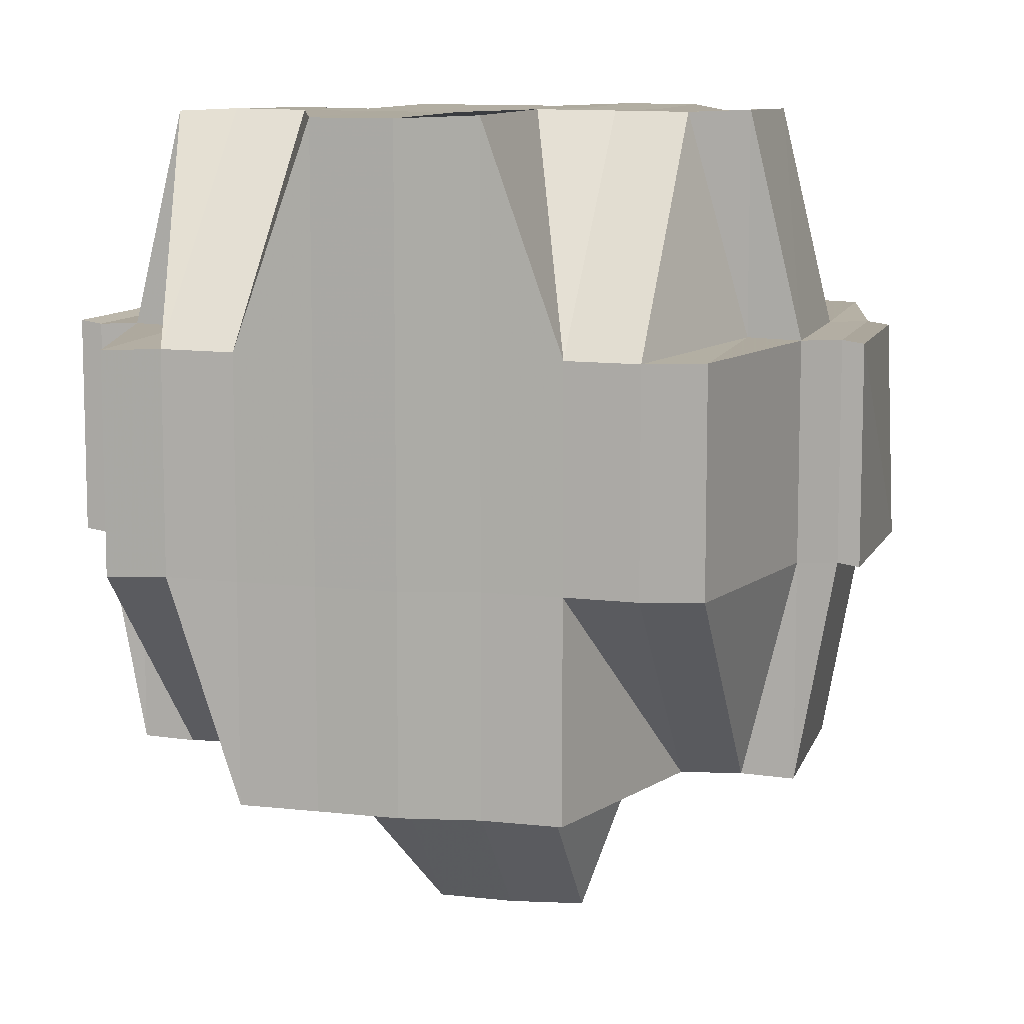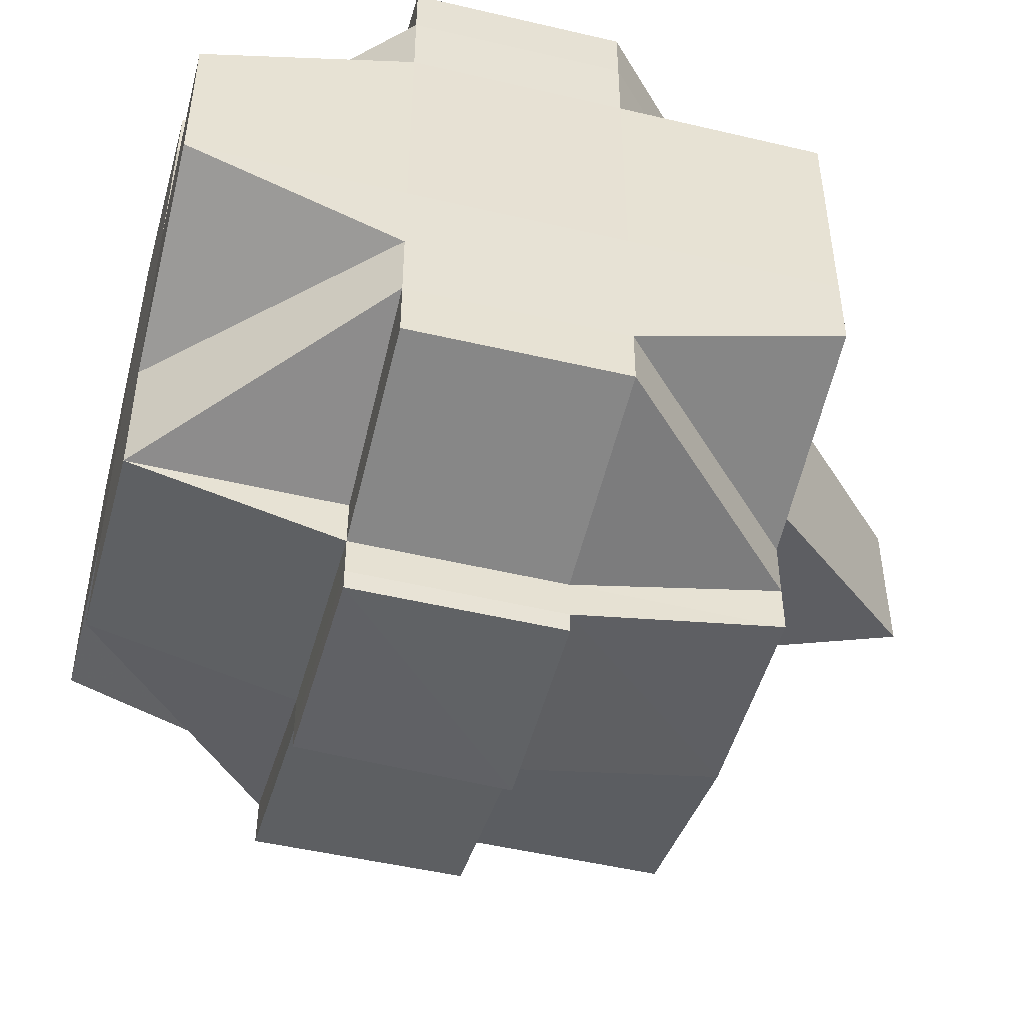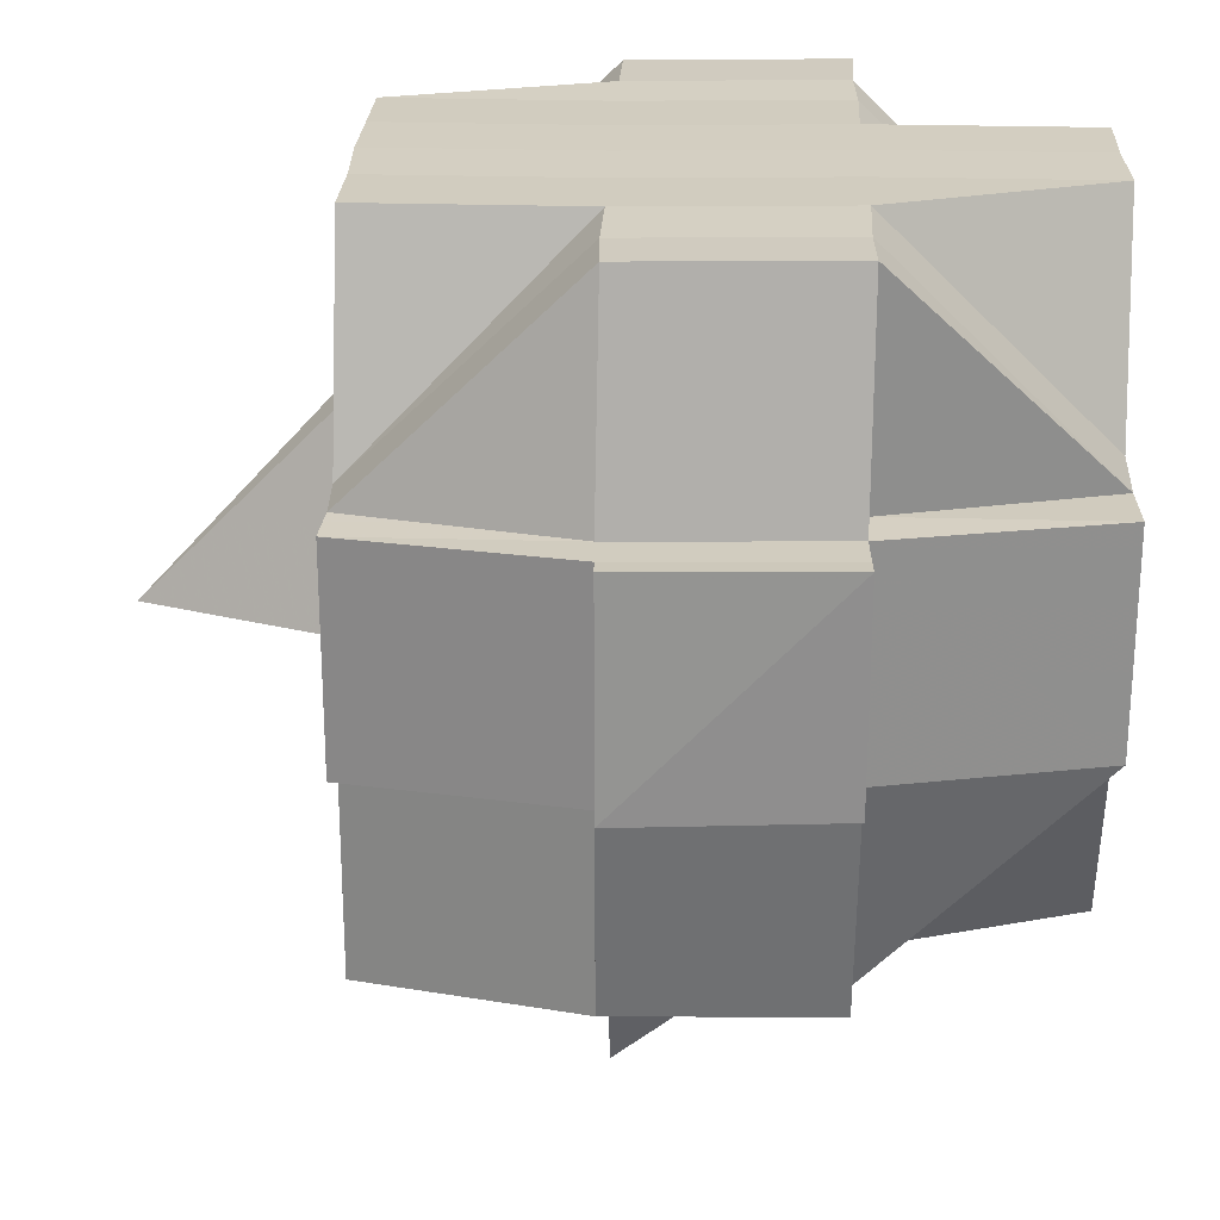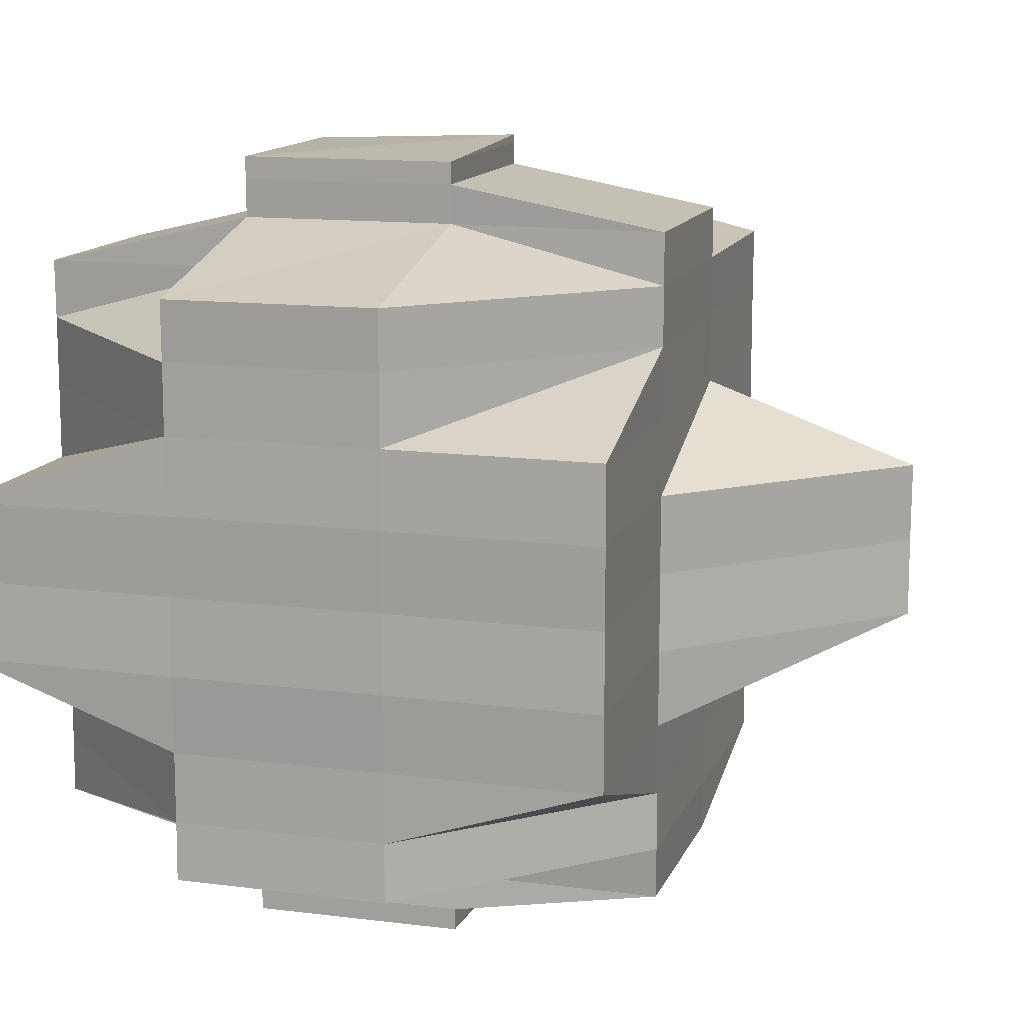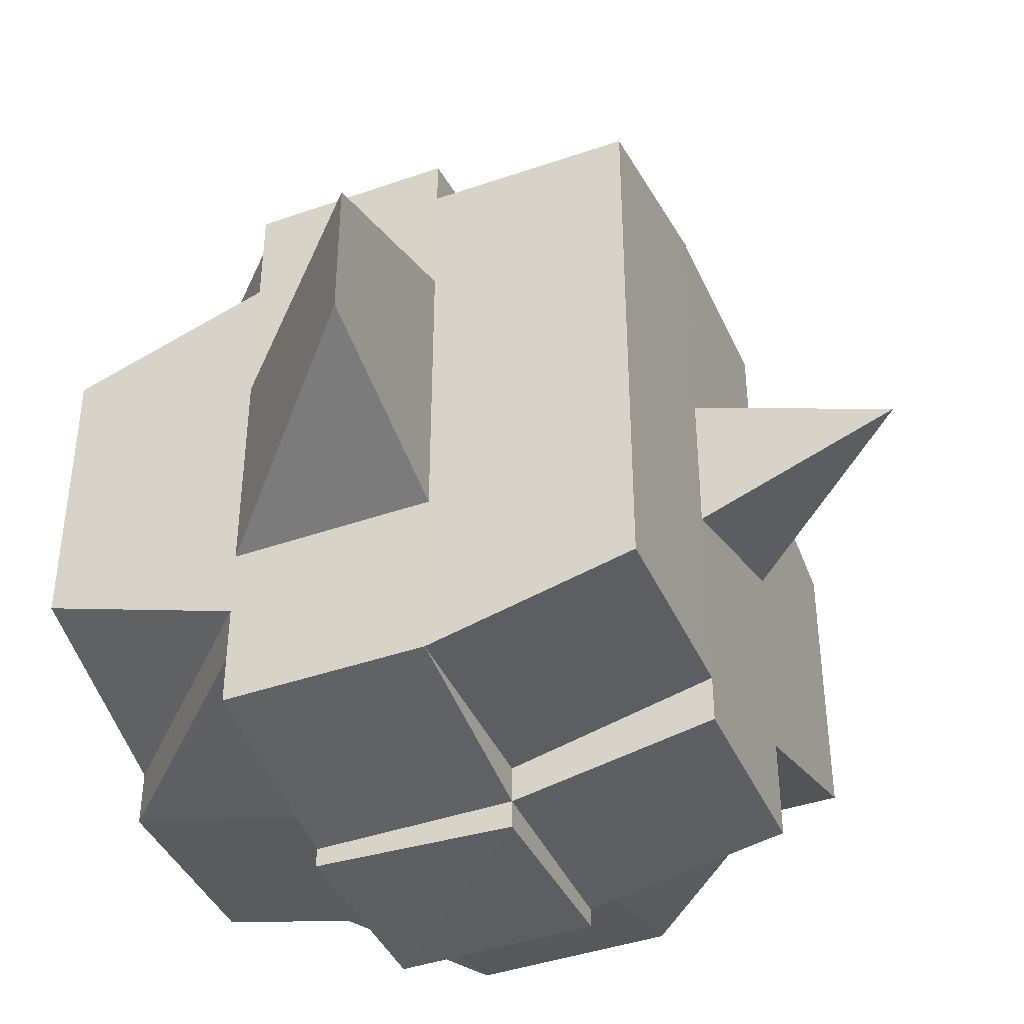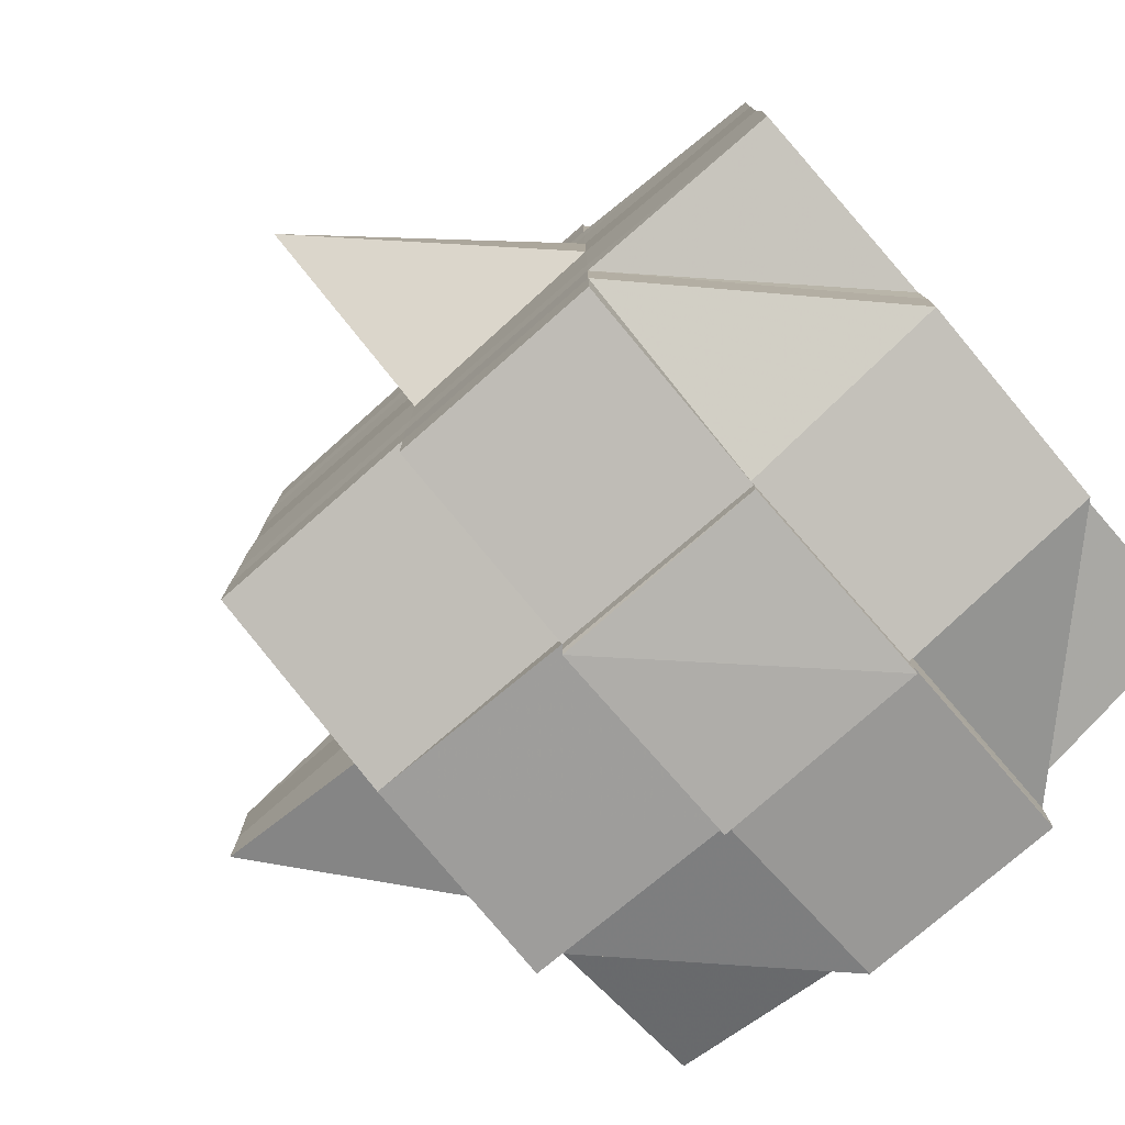
<metadata>
{"format":"obj","ext":"obj","renderer":"f3d","projection":"perspective","resolution":1024,"background":"white","views":[{"elev":9.8,"azim":-75.7,"up":"+Y"},{"elev":-48.7,"azim":-104.7,"up":"+Z"},{"elev":25.0,"azim":-178.0,"up":"+Y"},{"elev":13.4,"azim":-73.5,"up":"+Z"},{"elev":-41.1,"azim":22.9,"up":"+Z"},{"elev":-78.8,"azim":130.7,"up":"+Z"}]}
</metadata>
<code>
o 347
v 2179 1864 13.49
v 2179 1864 13.49
v 2179 1864 13.49
v 2179 1864 13.49
v 2179 1864 13.49
v 2179 1864 13.49
v 2179 1864 13.49
v 2179 1864 13.49
v 2179 1864 13.49
v 2179 1864 13.48
v 2179 1864 13.49
v 2179 1864 13.49
v 2179 1864 13.49
v 2179 1864 13.49
v 2179 1864 13.49
v 2179 1864 13.49
v 2179 1864 13.49
v 2179 1864 13.49
v 2179 1864 13.49
v 2179 1864 13.49
v 2179 1864 13.49
v 2179 1864 13.49
v 2179 1864 13.48
v 2179 1864 13.48
v 2179 1864 13.49
v 2179 1864 13.49
v 2179 1864 13.48
v 2179 1864 13.48
v 2179 1864 13.49
v 2179 1864 13.49
v 2179 1864 13.49
v 2179 1864 13.49
v 2179 1864 13.48
v 2179 1864 13.48
v 2179 1864 13.48
v 2179 1864 13.48
v 2179 1864 13.48
v 2179 1864 13.48
v 2179 1864 13.48
v 2179 1864 13.48
v 2179 1864 13.48
v 2179 1864 13.48
v 2179 1864 13.48
v 2179 1864 13.48
v 2179 1864 13.49
v 2179 1864 13.48
v 2179 1864 13.49
v 2179 1864 13.49
v 2179 1864 13.49
v 2179 1864 13.48
v 2179 1864 13.48
v 2179 1864 13.49
v 2179 1864 13.49
v 2179 1864 13.49
v 2179 1864 13.48
v 2179 1864 13.48
v 2179 1864 13.48
v 2179 1864 13.48
v 2179 1864 13.47
v 2179 1864 13.47
v 2179 1864 13.47
v 2179 1864 13.47
v 2179 1864 13.47
v 2179 1864 13.47
v 2179 1864 13.47
v 2179 1864 13.47
v 2179 1864 13.47
v 2179 1864 13.46
v 2179 1864 13.47
v 2179 1864 13.47
v 2179 1864 13.47
v 2179 1864 13.47
v 2179 1864 13.47
v 2179 1864 13.47
v 2179 1864 13.48
v 2179 1864 13.46
v 2179 1864 13.46
v 2179 1864 13.46
v 2179 1864 13.46
v 2179 1864 13.46
v 2179 1864 13.46
v 2179 1864 13.46
v 2179 1864 13.46
v 2179 1864 13.47
v 2179 1864 13.46
v 2179 1864 13.46
v 2179 1864 13.46
v 2179 1864 13.46
v 2179 1864 13.46
v 2179 1864 13.45
v 2179 1864 13.45
v 2179 1864 13.45
v 2179 1864 13.45
v 2179 1864 13.45
v 2179 1864 13.45
v 2179 1864 13.45
v 2179 1864 13.46
v 2179 1864 13.45
v 2179 1864 13.45
v 2179 1864 13.45
v 2179 1864 13.45
v 2179 1864 13.45
v 2179 1864 13.45
v 2179 1864 13.45
v 2179 1864 13.45
v 2179 1864 13.45
v 2179 1864 13.45
v 2179 1864 13.46
v 2179 1864 13.45
v 2179 1864 13.45
v 2179 1864 13.45
v 2179 1864 13.45
v 2179 1864 13.45
v 2179 1864 13.45
v 2179 1864 13.45
v 2179 1864 13.45
v 2179 1864 13.45
v 2179 1864 13.45
v 2179 1864 13.45
v 2179 1864 13.45
v 2179 1864 13.45
v 2179 1864 13.45
v 2179 1864 13.45
v 2179 1864 13.45
v 2179 1864 13.45
v 2179 1864 13.46
v 2179 1864 13.45
v 2179 1864 13.45
v 2179 1864 13.46
v 2179 1864 13.45
v 2179 1864 13.45
v 2179 1864 13.46
v 2179 1864 13.46
v 2179 1864 13.45
v 2179 1864 13.45
v 2179 1864 13.46
v 2179 1864 13.46
v 2179 1864 13.46
v 2179 1864 13.46
v 2179 1864 13.46
v 2179 1864 13.46
v 2179 1864 13.46
v 2179 1864 13.47
v 2179 1864 13.46
v 2179 1864 13.47
v 2179 1864 13.47
v 2179 1864 13.47
v 2179 1864 13.46
v 2179 1864 13.47
v 2179 1864 13.47
v 2179 1864 13.47
v 2179 1864 13.47
v 2179 1864 13.47
v 2179 1864 13.48
v 2179 1864 13.47
v 2179 1864 13.47
v 2179 1864 13.47
v 2179 1864 13.48
v 2179 1864 13.47
v 2179 1864 13.48
v 2179 1864 13.48
v 2179 1864 13.47
v 2179 1864 13.47
v 2179 1864 13.47
v 2179 1864 13.47
v 2179 1864 13.48
v 2179 1864 13.48
v 2179 1864 13.48
v 2179 1864 13.47
v 2179 1864 13.47
v 2179 1864 13.48
v 2179 1864 13.47
v 2179 1864 13.47
v 2179 1864 13.47
v 2179 1864 13.47
v 2179 1864 13.47
v 2179 1864 13.47
v 2179 1864 13.47
v 2179 1864 13.47
v 2179 1864 13.46
v 2179 1864 13.47
v 2179 1864 13.46
v 2179 1864 13.46
v 2179 1864 13.46
v 2179 1864 13.46
v 2179 1864 13.46
v 2179 1864 13.45
v 2179 1864 13.46
v 2179 1864 13.46
v 2179 1864 13.46
v 2179 1864 13.46
v 2179 1864 13.46
v 2179 1864 13.46
v 2179 1864 13.46
v 2179 1864 13.46
v 2179 1864 13.46
v 2179 1864 13.46
v 2179 1864 13.46
v 2179 1864 13.46
v 2179 1864 13.46
v 2179 1864 13.45
v 2179 1864 13.46
v 2179 1864 13.45
v 2179 1864 13.45
v 2179 1864 13.45
v 2179 1864 13.45
v 2179 1864 13.45
v 2179 1864 13.46
v 2179 1864 13.46
v 2179 1864 13.46
v 2179 1864 13.46
v 2179 1864 13.46
v 2179 1864 13.46
v 2179 1864 13.47
v 2179 1864 13.46
v 2179 1864 13.46
v 2179 1864 13.47
v 2179 1864 13.47
v 2179 1864 13.47
v 2179 1864 13.47
v 2179 1864 13.47
v 2179 1864 13.47
v 2179 1864 13.47
v 2179 1864 13.47
v 2179 1864 13.47
v 2179 1864 13.47
v 2180 1864 13.47
v 2179 1864 13.47
v 2179 1864 13.47
v 2179 1864 13.47
v 2179 1864 13.47
v 2179 1864 13.47
v 2179 1864 13.48
v 2180 1864 13.47
v 2179 1864 13.47
v 2179 1864 13.48
v 2179 1864 13.48
v 2179 1864 13.48
v 2179 1864 13.47
v 2179 1864 13.48
v 2179 1864 13.47
v 2179 1864 13.47
v 2179 1864 13.48
v 2179 1864 13.48
v 2179 1864 13.47
v 2179 1864 13.47
v 2179 1864 13.46
v 2179 1864 13.47
v 2179 1864 13.47
v 2179 1864 13.47
v 2179 1864 13.47
v 2179 1864 13.48
v 2179 1864 13.48
v 2179 1864 13.48
v 2179 1864 13.48
v 2179 1864 13.48
v 2179 1864 13.48
v 2179 1864 13.48
v 2179 1864 13.49
v 2179 1864 13.48
v 2179 1864 13.49
v 2179 1864 13.48
v 2179 1864 13.49
v 2179 1864 13.49
v 2179 1864 13.49
v 2179 1864 13.49
v 2179 1864 13.48
v 2179 1864 13.49
v 2179 1864 13.49
v 2179 1864 13.48
v 2179 1864 13.49
v 2179 1864 13.49
v 2179 1864 13.49
v 2179 1864 13.49
v 2179 1864 13.49
v 2179 1864 13.48
v 2179 1864 13.48
v 2179 1864 13.48
v 2179 1864 13.48
v 2179 1864 13.48
v 2179 1864 13.48
v 2179 1864 13.47
v 2179 1864 13.48
v 2179 1864 13.48
v 2179 1864 13.48
v 2179 1864 13.48
v 2179 1864 13.48
v 2179 1864 13.48
v 2179 1864 13.48
v 2179 1864 13.49
v 2179 1864 13.48
v 2179 1864 13.48
v 2179 1864 13.47
v 2179 1864 13.47
v 2179 1864 13.47
v 2179 1864 13.48
v 2179 1864 13.47
v 2179 1864 13.47
v 2179 1864 13.47
v 2179 1864 13.47
v 2179 1864 13.47
v 2179 1864 13.47
v 2179 1864 13.47
v 2179 1864 13.47
v 2179 1864 13.46
v 2179 1864 13.46
v 2179 1864 13.46
v 2179 1864 13.49
v 2179 1864 13.49
v 2179 1864 13.49
v 2179 1864 13.49
v 2179 1864 13.49
v 2179 1864 13.49
v 2179 1864 13.49
v 2179 1864 13.47
v 2180 1864 13.47
v 2179 1864 13.47
v 2179 1864 13.47
v 2179 1864 13.47
v 2179 1864 13.45
v 2179 1864 13.45
v 2179 1864 13.46
v 2179 1864 13.45
v 2179 1864 13.45
v 2179 1864 13.45
v 2179 1864 13.45
v 2179 1864 13.45
f 1 2 3
f 4 5 2
f 6 7 4
f 7 8 9
f 8 10 11
f 12 13 5
f 14 15 3
f 16 17 14
f 18 19 15
f 17 20 18
f 21 22 19
f 23 24 22
f 25 26 18
f 20 27 26
f 26 28 29
f 26 29 30
f 31 30 32
f 33 23 26
f 27 34 33
f 35 33 26
f 33 36 23
f 37 36 33
f 36 38 23
f 23 38 39
f 37 40 36
f 36 41 38
f 40 41 36
f 38 42 39
f 39 42 43
f 44 43 45
f 38 46 42
f 45 47 48
f 49 50 47
f 42 51 50
f 52 53 48
f 54 55 53
f 56 57 51
f 42 56 58
f 46 56 42
f 59 60 57
f 61 62 59
f 63 64 60
f 62 65 63
f 66 67 64
f 65 68 69
f 70 69 71
f 72 71 73
f 74 73 75
f 76 77 67
f 78 79 77
f 76 78 80
f 81 78 76
f 82 81 76
f 82 83 84
f 81 85 78
f 86 81 82
f 85 87 78
f 87 88 79
f 78 87 89
f 87 90 88
f 91 92 90
f 93 94 92
f 95 96 87
f 97 98 87
f 98 99 96
f 100 101 94
f 99 100 102
f 103 100 104
f 102 105 106
f 107 106 108
f 109 110 105
f 111 101 110
f 112 111 113
f 114 112 115
f 113 116 117
f 118 119 116
f 120 118 121
f 121 122 123
f 124 120 125
f 125 117 126
f 125 113 127
f 128 125 129
f 121 91 130
f 130 123 131
f 130 131 132
f 127 130 133
f 134 135 130
f 133 130 85
f 136 134 133
f 133 85 81
f 137 133 81
f 138 136 137
f 139 133 137
f 137 81 86
f 140 137 86
f 141 137 140
f 140 142 143
f 144 141 140
f 86 82 145
f 145 82 70
f 145 84 146
f 147 148 145
f 149 146 150
f 151 147 149
f 149 145 72
f 152 145 149
f 153 150 154
f 155 151 153
f 153 149 156
f 157 149 153
f 158 155 46
f 46 153 56
f 159 153 46
f 160 46 161
f 162 140 152
f 144 140 162
f 162 143 163
f 164 163 165
f 164 165 166
f 41 166 167
f 41 164 168
f 169 164 41
f 40 169 41
f 170 169 171
f 172 173 169
f 169 174 164
f 173 175 174
f 176 174 169
f 174 177 164
f 177 157 164
f 177 162 157
f 174 178 177
f 178 162 177
f 179 178 174
f 178 144 162
f 179 144 178
f 180 144 179
f 181 180 179
f 180 182 144
f 182 141 144
f 182 183 141
f 183 184 185
f 186 187 184
f 188 187 189
f 190 189 191
f 192 183 182
f 192 125 183
f 193 125 192
f 194 192 182
f 193 192 194
f 194 182 180
f 195 114 193
f 196 193 194
f 197 193 196
f 198 194 180
f 196 194 198
f 198 180 181
f 199 197 196
f 200 197 199
f 200 201 202
f 203 204 201
f 205 204 206
f 207 206 208
f 199 196 209
f 210 211 199
f 209 212 213
f 209 213 214
f 215 199 209
f 89 199 215
f 216 210 215
f 215 209 217
f 217 214 218
f 217 209 219
f 220 215 217
f 80 215 220
f 221 216 220
f 220 217 222
f 223 221 224
f 222 217 225
f 222 218 226
f 227 228 222
f 229 223 230
f 231 227 232
f 232 226 233
f 234 222 232
f 232 222 235
f 230 232 236
f 236 232 237
f 238 230 236
f 239 230 238
f 240 229 238
f 241 242 239
f 243 241 244
f 242 245 246
f 245 247 248
f 246 249 250
f 248 251 249
f 244 238 252
f 253 240 252
f 252 238 254
f 238 236 254
f 236 237 254
f 252 254 255
f 256 253 257
f 257 252 255
f 58 252 257
f 258 257 259
f 257 260 13
f 12 257 261
f 255 254 262
f 255 262 263
f 263 262 25
f 264 263 265
f 266 267 263
f 263 268 269
f 262 270 268
f 271 263 31
f 271 269 272
f 273 271 1
f 274 275 271
f 276 277 270
f 262 276 278
f 254 276 262
f 254 237 276
f 237 279 276
f 276 279 280
f 281 282 279
f 279 283 280
f 280 283 37
f 280 37 284
f 283 40 37
f 285 286 284
f 284 287 288
f 289 288 290
f 291 292 290
f 283 293 40
f 279 294 283
f 294 293 283
f 235 294 279
f 293 295 296
f 282 297 294
f 294 298 293
f 225 298 294
f 297 299 298
f 298 300 293
f 293 300 301
f 300 302 295
f 181 303 302
f 300 181 176
f 298 304 300
f 304 181 300
f 219 304 298
f 304 198 181
f 305 198 304
f 299 306 304
f 306 307 198
f 308 309 310
f 309 311 312
f 308 313 314
f 315 316 317
f 318 319 316
f 320 321 322
f 323 324 325
f 325 326 327

</code>
